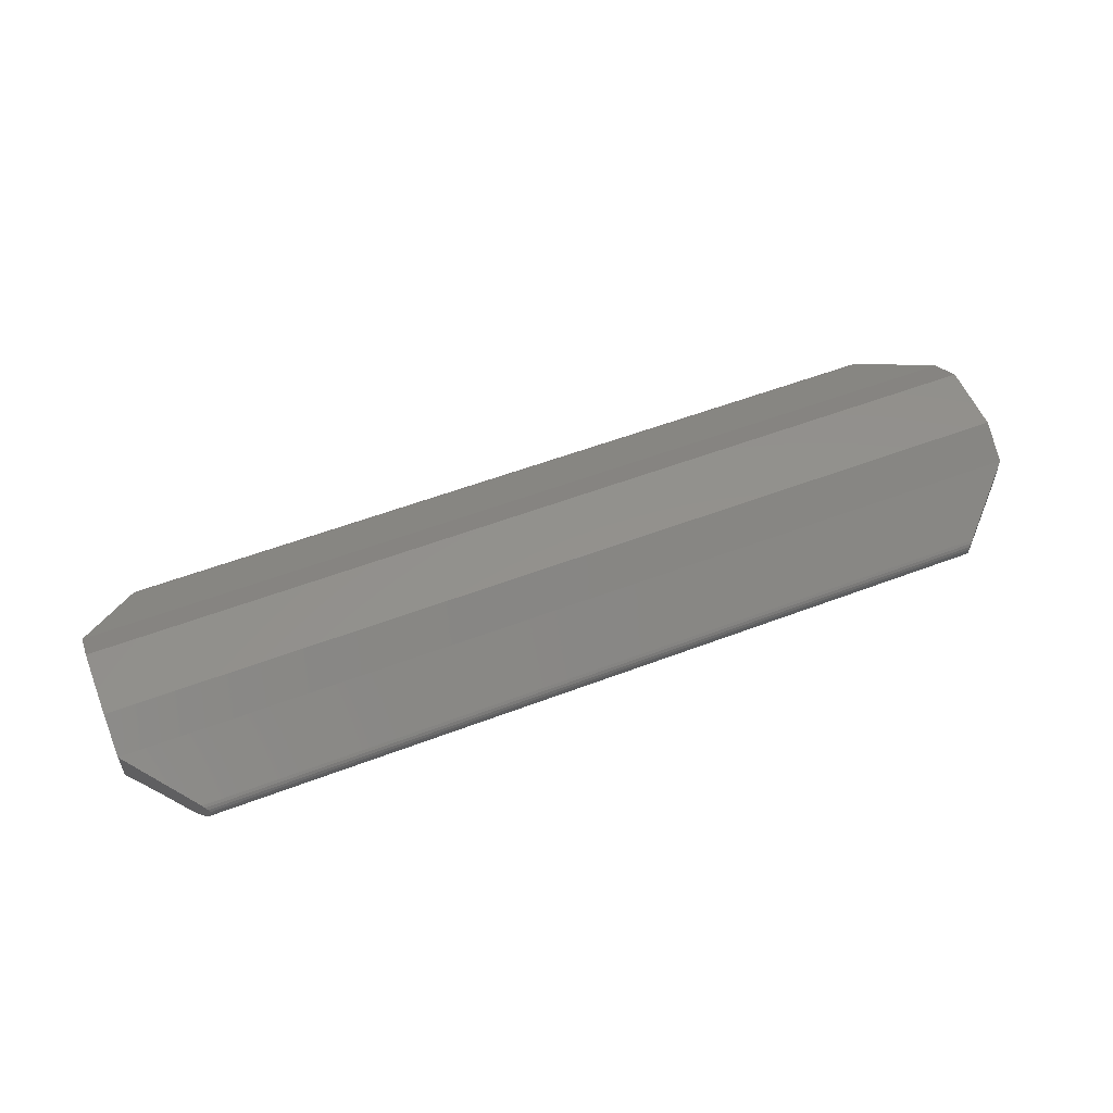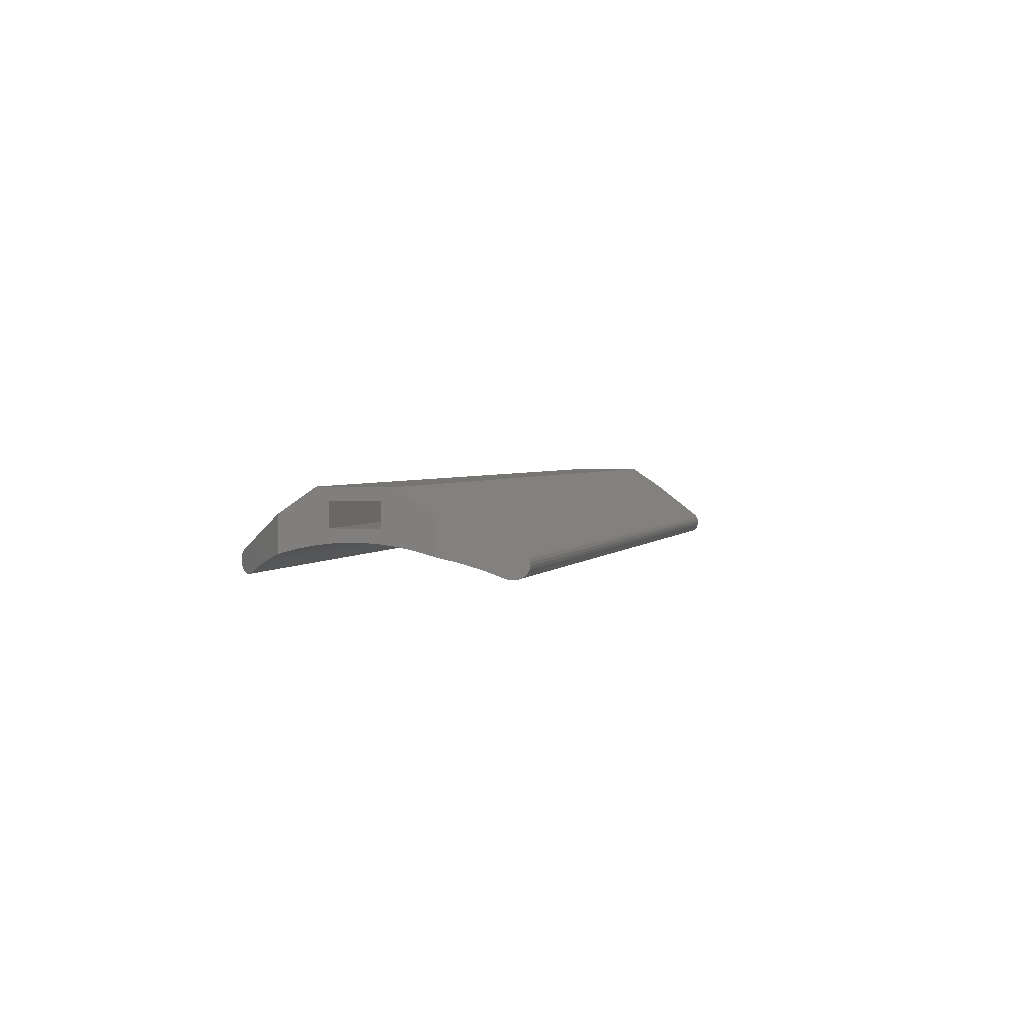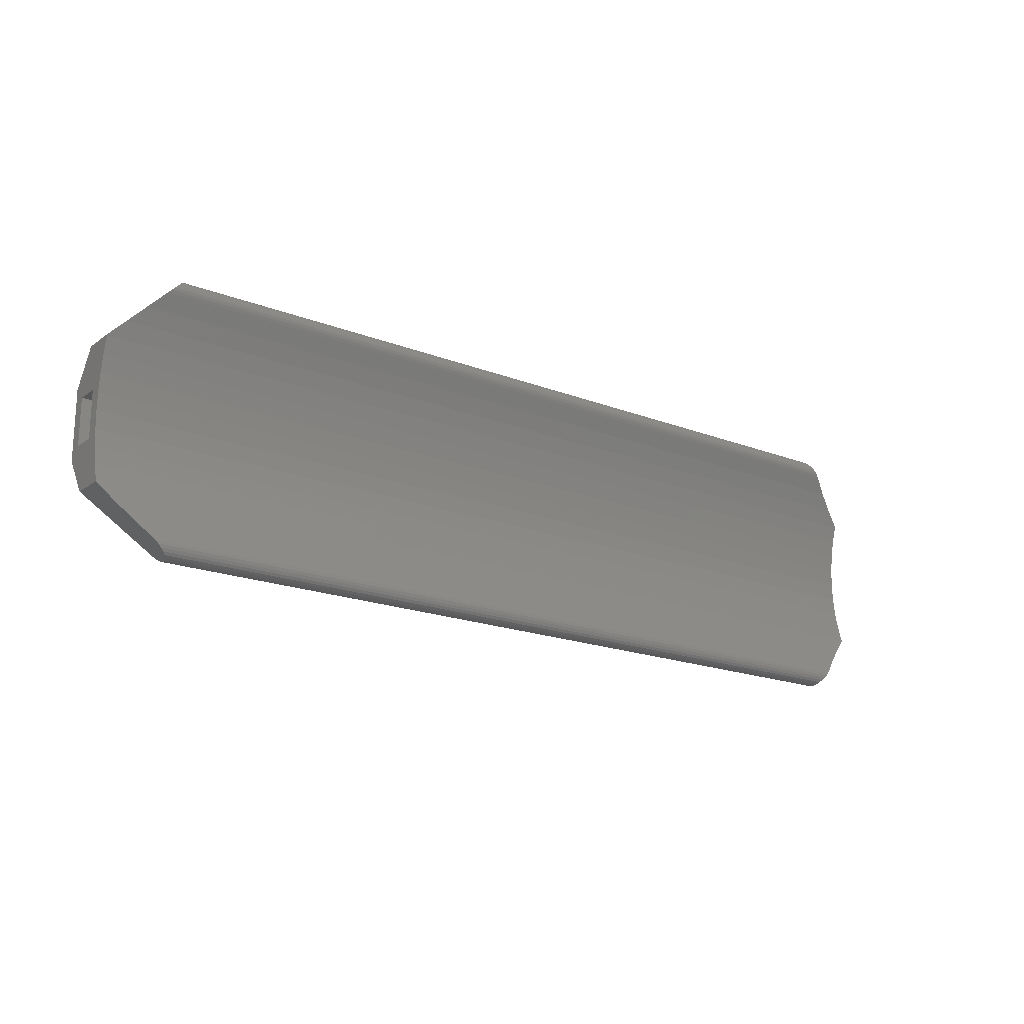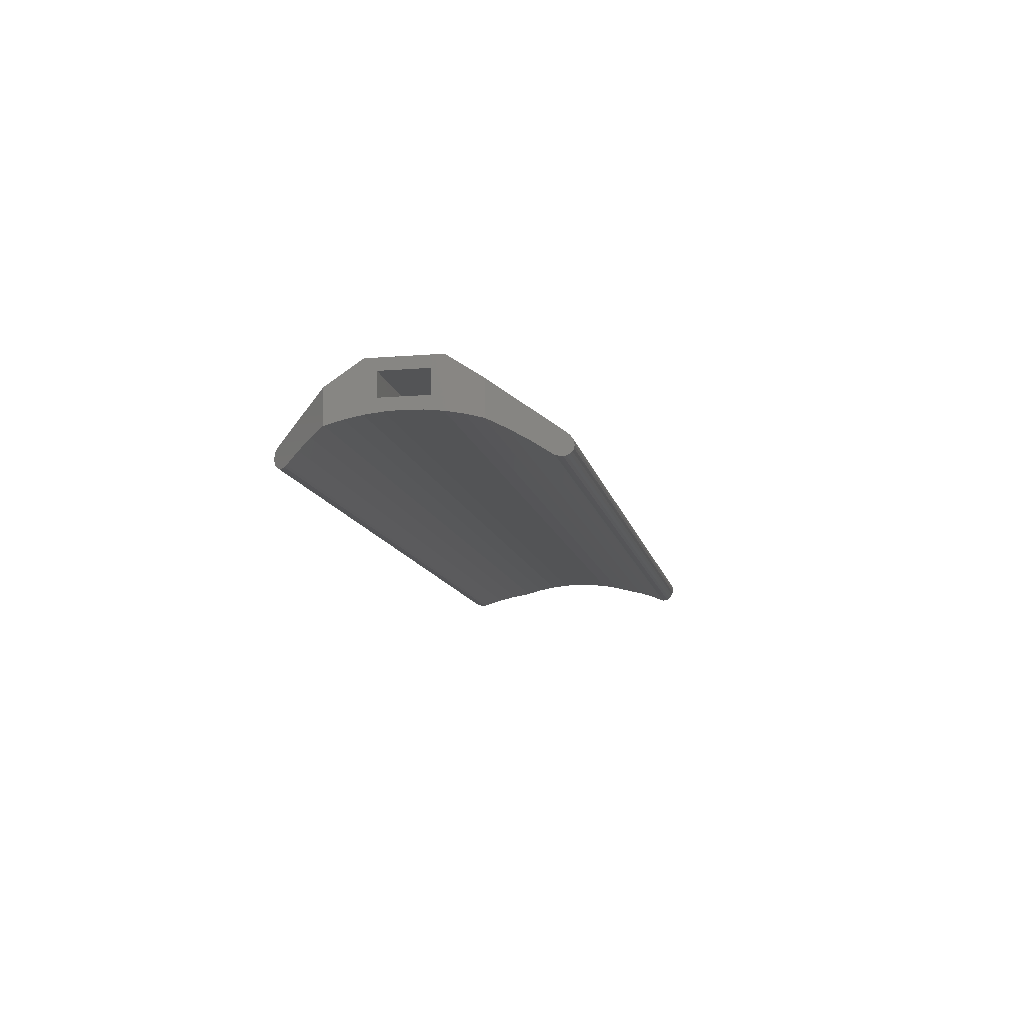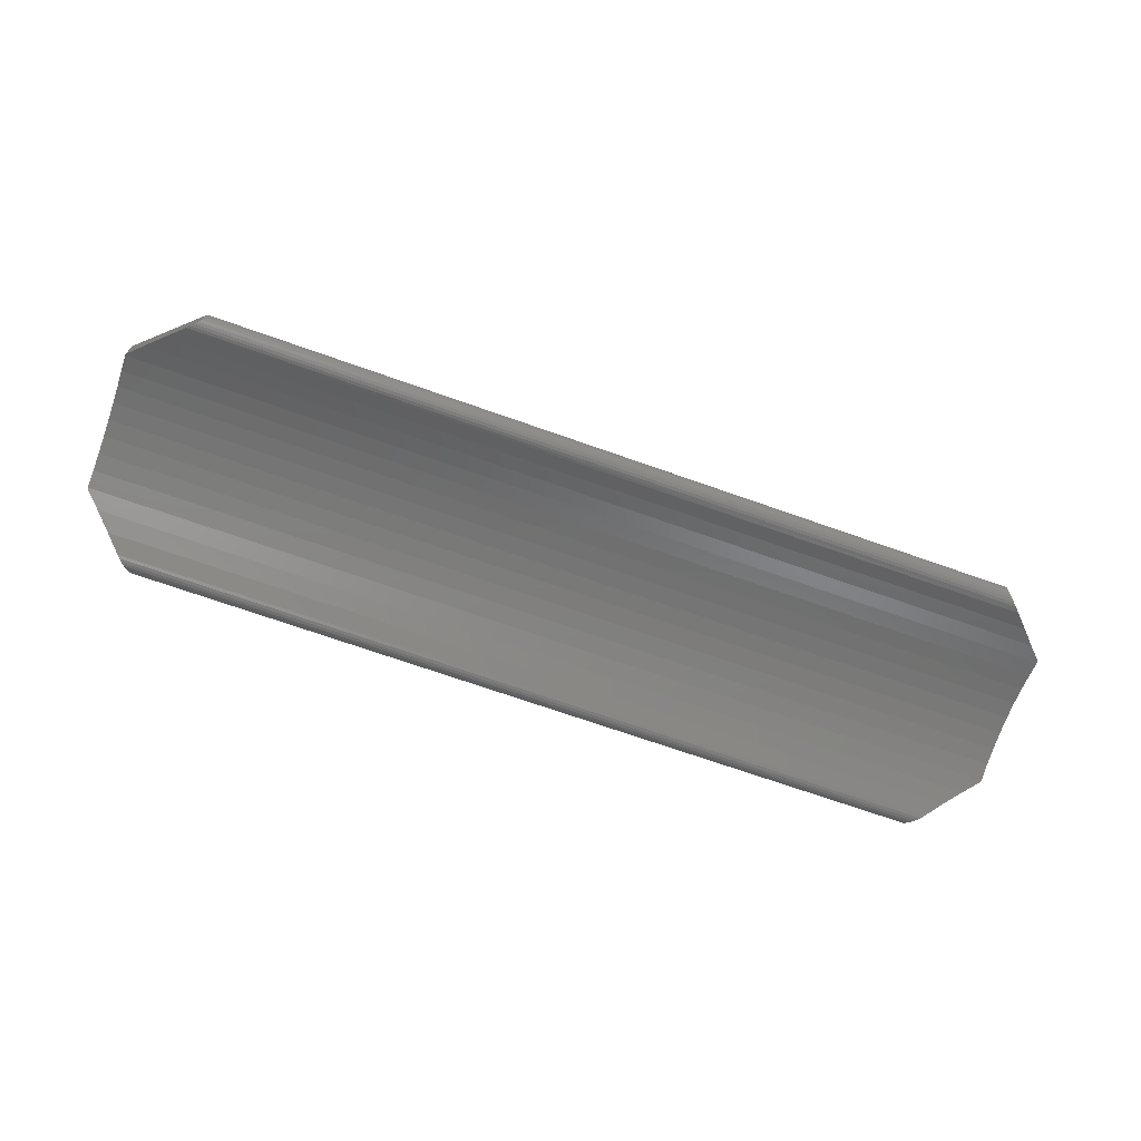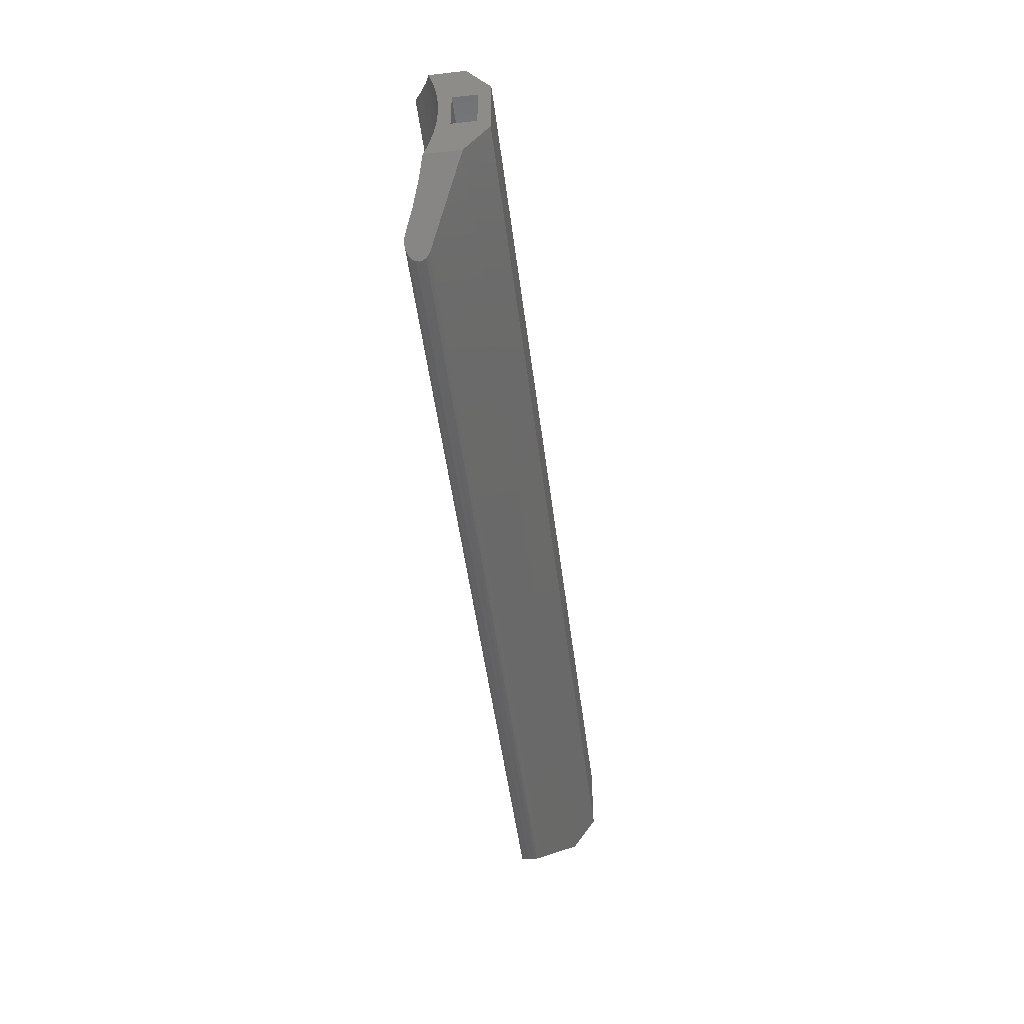
<metadata>
{"format":"stl","ext":"stl","renderer":"f3d","projection":"perspective","resolution":1024,"background":"white","views":[{"elev":55.0,"azim":158.1,"up":"+Z"},{"elev":2.4,"azim":-73.7,"up":"+Z"},{"elev":-18.5,"azim":143.2,"up":"+Y"},{"elev":-11.6,"azim":-78.8,"up":"+Z"},{"elev":-70.0,"azim":160.5,"up":"+Z"},{"elev":-48.9,"azim":-82.9,"up":"+Y"}]}
</metadata>
<code>
# stl→obj: 98 verts, 196 faces
v -290 -88.64 -1.066
v -254.9 -88.76 -1.116
v -290.1 -88.76 -1.116
v -255 -88.64 -1.066
v -255 -99.64 -1.066
v -289.9 -99.74 -0.9862
v -290 -99.64 -1.066
v -255.1 -99.74 -0.9862
v -252.5 -94.89 0.2461
v -292.5 -95.63 0.1624
v -292.5 -94.89 0.2461
v -252.5 -95.63 0.1624
v -292.5 -96.37 0.02335
v -252.5 -96.37 0.02335
v -252.5 -94.14 0.2741
v -292.5 -94.14 0.2741
v -289.8 -88.39 -0.6327
v -255.2 -88.41 -0.7621
v -289.8 -88.41 -0.7621
v -255.2 -88.39 -0.6327
v -254.8 -88.89 -1.133
v -290.2 -88.89 -1.133
v -290.4 -89.02 -1.116
v -254.5 -89.14 -1.066
v -290.5 -89.14 -1.066
v -254.6 -89.02 -1.116
v -252.5 -92.65 0.1624
v -292.5 -93.39 0.2461
v -292.5 -92.65 0.1624
v -252.5 -93.39 0.2461
v -289.8 -88.41 -0.5033
v -255.2 -88.46 -0.3827
v -255.2 -88.41 -0.5033
v -289.8 -88.46 -0.3827
v -291.2 -89.8 -0.7162
v -289.9 -88.54 -0.9862
v -289.8 -88.46 -0.8827
v -291.8 -90.49 -0.4172
v -292.5 -91.14 -0.1886
v -289.9 -88.54 -0.2791
v -290 -88.64 -0.1996
v -292.5 -91.14 1.274
v -255 -88.64 -0.1996
v -255.1 -88.54 -0.2791
v -290.1 -99.52 -1.116
v -290.4 -99.26 -1.116
v -290.2 -99.39 -1.133
v -290.5 -99.14 -1.066
v -291.2 -98.48 -0.7162
v -289.8 -99.82 -0.8827
v -289.8 -99.87 -0.7621
v -289.8 -99.89 -0.6327
v -291.8 -97.79 -0.4172
v -289.8 -99.87 -0.5033
v -289.8 -99.82 -0.3827
v -292.5 -97.14 -0.1886
v -289.9 -99.74 -0.2791
v -290 -99.64 -0.1996
v -292.5 -97.14 1.274
v -252.5 -91.19 -0.1702
v -292.5 -91.92 0.02335
v -292.5 -91.19 -0.1702
v -252.5 -91.92 0.02335
v -254.9 -99.52 -1.116
v -254.6 -99.26 -1.116
v -254.8 -99.39 -1.133
v -292.5 -97.09 -0.1702
v -252.5 -97.09 -0.1702
v -253.2 -90.49 -0.4172
v -252.5 -91.14 -0.1886
v -255.2 -99.87 -0.5033
v -255.2 -99.82 -0.3827
v -252.5 -95.14 0.7741
v -252.5 -93.14 0.7741
v -252.5 -93.14 1.774
v -252.5 -97.14 1.274
v -252.5 -97.14 -0.1886
v -252.5 -95.64 2.274
v -252.5 -95.14 1.774
v -252.5 -92.64 2.274
v -252.5 -91.14 1.274
v -254.5 -99.14 -1.066
v -255.2 -88.46 -0.8827
v -255.1 -88.54 -0.9862
v -255.2 -99.89 -0.6327
v -255.1 -99.74 -0.2791
v -253.8 -98.48 -0.7162
v -255 -99.64 -0.1996
v -255.2 -99.82 -0.8827
v -255.2 -99.87 -0.7621
v -253.2 -97.79 -0.4172
v -253.8 -89.8 -0.7162
v -292.5 -93.14 0.7741
v -292.5 -95.14 0.7741
v -292.5 -95.64 2.274
v -292.5 -95.14 1.774
v -292.5 -92.64 2.274
v -292.5 -93.14 1.774
f 1 2 3
f 2 1 4
f 5 6 7
f 6 5 8
f 9 10 11
f 10 9 12
f 12 13 10
f 13 12 14
f 15 11 16
f 11 15 9
f 17 18 19
f 18 17 20
f 3 21 22
f 21 3 2
f 23 24 25
f 24 23 26
f 27 28 29
f 28 27 30
f 31 32 33
f 32 31 34
f 23 3 22
f 3 23 25
f 3 25 1
f 1 25 35
f 1 35 36
f 36 35 37
f 37 35 19
f 19 35 17
f 17 35 38
f 17 38 31
f 31 38 34
f 34 38 39
f 34 39 40
f 40 39 41
f 41 39 42
f 22 26 23
f 26 22 21
f 43 40 41
f 40 43 44
f 45 46 47
f 46 45 7
f 46 7 48
f 48 7 6
f 48 6 49
f 49 6 50
f 49 50 51
f 49 51 52
f 49 52 53
f 53 52 54
f 53 54 55
f 53 55 56
f 56 55 57
f 56 57 58
f 56 58 59
f 60 61 62
f 61 60 63
f 64 7 45
f 7 64 5
f 65 47 46
f 47 65 66
f 14 67 13
f 67 14 68
f 38 62 39
f 62 38 60
f 60 38 69
f 60 69 70
f 71 55 54
f 55 71 72
f 31 20 17
f 20 31 33
f 9 73 12
f 73 9 74
f 74 9 15
f 74 15 30
f 74 30 27
f 74 27 75
f 68 76 77
f 76 68 78
f 78 68 14
f 78 14 12
f 78 12 79
f 78 79 80
f 79 12 73
f 80 79 75
f 80 75 27
f 80 27 63
f 80 63 81
f 81 63 60
f 81 60 70
f 82 46 48
f 46 82 65
f 19 83 37
f 83 19 18
f 40 32 34
f 32 40 44
f 63 29 61
f 29 63 27
f 36 4 1
f 4 36 84
f 71 52 85
f 52 71 54
f 66 45 47
f 45 66 64
f 86 55 72
f 55 86 57
f 87 48 49
f 48 87 82
f 57 88 58
f 88 57 86
f 89 6 8
f 6 89 50
f 90 50 89
f 50 90 51
f 91 49 53
f 49 91 87
f 69 81 70
f 81 69 43
f 43 69 92
f 43 92 24
f 43 24 26
f 43 26 21
f 43 21 2
f 43 2 4
f 43 4 84
f 43 84 44
f 44 84 83
f 44 83 32
f 32 83 18
f 32 18 33
f 33 18 20
f 58 76 59
f 76 58 88
f 81 41 42
f 41 81 43
f 85 51 90
f 51 85 52
f 30 16 28
f 16 30 15
f 35 69 38
f 69 35 92
f 37 84 36
f 84 37 83
f 25 92 35
f 92 25 24
f 90 71 85
f 71 90 89
f 71 89 72
f 72 89 8
f 72 8 86
f 86 8 5
f 86 5 88
f 88 5 64
f 88 64 76
f 76 64 66
f 76 66 65
f 76 65 82
f 76 82 87
f 76 87 91
f 76 91 77
f 68 56 67
f 56 68 53
f 53 68 91
f 91 68 77
f 73 93 94
f 93 73 74
f 95 56 59
f 56 95 67
f 67 95 13
f 13 95 10
f 10 95 96
f 96 95 97
f 96 97 98
f 98 97 93
f 93 97 29
f 29 97 61
f 61 97 42
f 61 42 62
f 62 42 39
f 10 94 11
f 94 10 96
f 11 94 93
f 11 93 16
f 16 93 28
f 28 93 29
f 80 42 97
f 42 80 81
f 75 96 98
f 96 75 79
f 59 78 95
f 78 59 76
f 78 97 95
f 97 78 80
f 96 73 94
f 73 96 79
f 75 93 74
f 93 75 98

</code>
